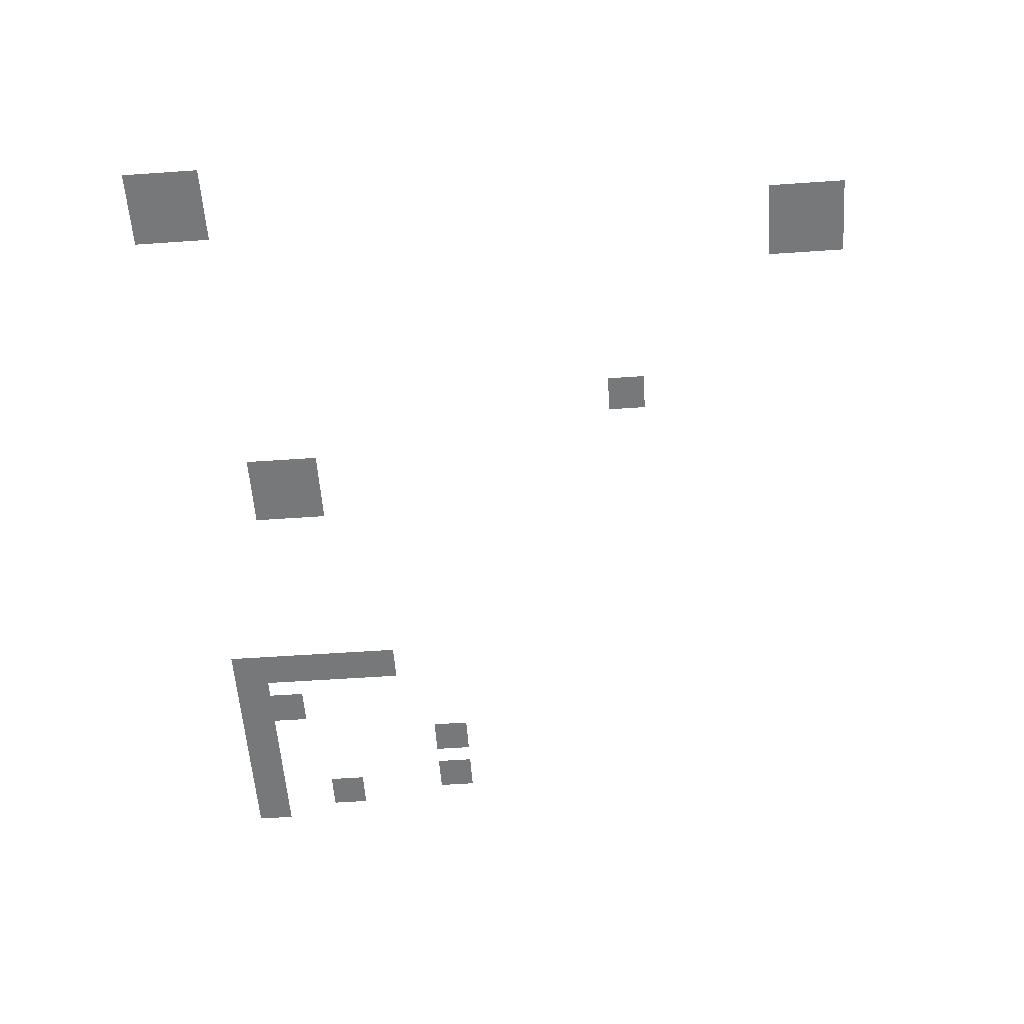
<metadata>
{"format":"obj","ext":"obj","renderer":"f3d","projection":"perspective","resolution":1024,"background":"white","views":[{"elev":-57.3,"azim":94.1,"up":"+Z"}]}
</metadata>
<code>
v -8 -4 0
v -9 -4 0
v -9 -3 0
v -8 -3 0
v -9 -4 0
v -10 -4 0
v -10 -3 0
v -9 -3 0
v -10 -4 0
v -11 -4 0
v -11 -3 0
v -10 -3 0
v -11 -4 0
v -12 -4 0
v -12 -3 0
v -11 -3 0
v -8 -5 0
v -9 -5 0
v -9 -4 0
v -8 -4 0
v -9 -5 0
v -10 -5 0
v -10 -4 0
v -9 -4 0
v -10 -5 0
v -11 -5 0
v -11 -4 0
v -10 -4 0
v -11 -5 0
v -12 -5 0
v -12 -4 0
v -11 -4 0
v -8 -6 0
v -9 -6 0
v -9 -5 0
v -8 -5 0
v -9 -6 0
v -10 -6 0
v -10 -5 0
v -9 -5 0
v -10 -6 0
v -11 -6 0
v -11 -5 0
v -10 -5 0
v -11 -6 0
v -12 -6 0
v -12 -5 0
v -11 -5 0
v -8 -7 0
v -9 -7 0
v -9 -6 0
v -8 -6 0
v -9 -7 0
v -10 -7 0
v -10 -6 0
v -9 -6 0
v -10 -7 0
v -11 -7 0
v -11 -6 0
v -10 -6 0
v -11 -7 0
v -12 -7 0
v -12 -6 0
v -11 -6 0
v -19 -15 0
v -20 -15 0
v -20 -14 0
v -19 -14 0
v -20 -15 0
v -21 -15 0
v -21 -14 0
v -20 -14 0
v -19 -16 0
v -20 -16 0
v -20 -15 0
v -19 -15 0
v -20 -16 0
v -21 -16 0
v -21 -15 0
v -20 -15 0
v -43 -27 0
v -44 -27 0
v -44 -26 0
v -43 -26 0
v -44 -27 0
v -45 -27 0
v -45 -26 0
v -44 -26 0
v -46 -27 0
v -47 -27 0
v -47 -26 0
v -46 -26 0
v -47 -27 0
v -48 -27 0
v -48 -26 0
v -47 -26 0
v -43 -28 0
v -44 -28 0
v -44 -27 0
v -43 -27 0
v -44 -28 0
v -45 -28 0
v -45 -27 0
v -44 -27 0
v -46 -28 0
v -47 -28 0
v -47 -27 0
v -46 -27 0
v -47 -28 0
v -48 -28 0
v -48 -27 0
v -47 -27 0
v -37 -31 0
v -38 -31 0
v -38 -30 0
v -37 -30 0
v -38 -31 0
v -39 -31 0
v -39 -30 0
v -38 -30 0
v -37 -32 0
v -38 -32 0
v -38 -31 0
v -37 -31 0
v -38 -32 0
v -39 -32 0
v -39 -31 0
v -38 -31 0
v -37 -33 0
v -38 -33 0
v -38 -32 0
v -37 -32 0
v -38 -33 0
v -39 -33 0
v -39 -32 0
v -38 -32 0
v -23 -34 0
v -24 -34 0
v -24 -33 0
v -23 -33 0
v -24 -34 0
v -25 -34 0
v -25 -33 0
v -24 -33 0
v -25 -34 0
v -26 -34 0
v -26 -33 0
v -25 -33 0
v -26 -34 0
v -27 -34 0
v -27 -33 0
v -26 -33 0
v -37 -34 0
v -38 -34 0
v -38 -33 0
v -37 -33 0
v -38 -34 0
v -39 -34 0
v -39 -33 0
v -38 -33 0
v -47 -34 0
v -48 -34 0
v -48 -33 0
v -47 -33 0
v -48 -34 0
v -49 -34 0
v -49 -33 0
v -48 -33 0
v -23 -35 0
v -24 -35 0
v -24 -34 0
v -23 -34 0
v -24 -35 0
v -25 -35 0
v -25 -34 0
v -24 -34 0
v -25 -35 0
v -26 -35 0
v -26 -34 0
v -25 -34 0
v -26 -35 0
v -27 -35 0
v -27 -34 0
v -26 -34 0
v -37 -35 0
v -38 -35 0
v -38 -34 0
v -37 -34 0
v -38 -35 0
v -39 -35 0
v -39 -34 0
v -38 -34 0
v -47 -35 0
v -48 -35 0
v -48 -34 0
v -47 -34 0
v -48 -35 0
v -49 -35 0
v -49 -34 0
v -48 -34 0
v -23 -36 0
v -24 -36 0
v -24 -35 0
v -23 -35 0
v -24 -36 0
v -25 -36 0
v -25 -35 0
v -24 -35 0
v -25 -36 0
v -26 -36 0
v -26 -35 0
v -25 -35 0
v -26 -36 0
v -27 -36 0
v -27 -35 0
v -26 -35 0
v -37 -36 0
v -38 -36 0
v -38 -35 0
v -37 -35 0
v -38 -36 0
v -39 -36 0
v -39 -35 0
v -38 -35 0
v -23 -37 0
v -24 -37 0
v -24 -36 0
v -23 -36 0
v -24 -37 0
v -25 -37 0
v -25 -36 0
v -24 -36 0
v -25 -37 0
v -26 -37 0
v -26 -36 0
v -25 -36 0
v -26 -37 0
v -27 -37 0
v -27 -36 0
v -26 -36 0
v -37 -37 0
v -38 -37 0
v -38 -36 0
v -37 -36 0
v -38 -37 0
v -39 -37 0
v -39 -36 0
v -38 -36 0
v -40 -37 0
v -41 -37 0
v -41 -36 0
v -40 -36 0
v -41 -37 0
v -42 -37 0
v -42 -36 0
v -41 -36 0
v -5 -38 0
v -6 -38 0
v -6 -37 0
v -5 -37 0
v -6 -38 0
v -7 -38 0
v -7 -37 0
v -6 -37 0
v -7 -38 0
v -8 -38 0
v -8 -37 0
v -7 -37 0
v -8 -38 0
v -9 -38 0
v -9 -37 0
v -8 -37 0
v -37 -38 0
v -38 -38 0
v -38 -37 0
v -37 -37 0
v -38 -38 0
v -39 -38 0
v -39 -37 0
v -38 -37 0
v -40 -38 0
v -41 -38 0
v -41 -37 0
v -40 -37 0
v -41 -38 0
v -42 -38 0
v -42 -37 0
v -41 -37 0
v -5 -39 0
v -6 -39 0
v -6 -38 0
v -5 -38 0
v -6 -39 0
v -7 -39 0
v -7 -38 0
v -6 -38 0
v -7 -39 0
v -8 -39 0
v -8 -38 0
v -7 -38 0
v -8 -39 0
v -9 -39 0
v -9 -38 0
v -8 -38 0
v -37 -39 0
v -38 -39 0
v -38 -38 0
v -37 -38 0
v -38 -39 0
v -39 -39 0
v -39 -38 0
v -38 -38 0
v -39 -39 0
v -40 -39 0
v -40 -38 0
v -39 -38 0
v -40 -39 0
v -41 -39 0
v -41 -38 0
v -40 -38 0
v -41 -39 0
v -42 -39 0
v -42 -38 0
v -41 -38 0
v -42 -39 0
v -43 -39 0
v -43 -38 0
v -42 -38 0
v -43 -39 0
v -44 -39 0
v -44 -38 0
v -43 -38 0
v -44 -39 0
v -45 -39 0
v -45 -38 0
v -44 -38 0
v -45 -39 0
v -46 -39 0
v -46 -38 0
v -45 -38 0
v -46 -39 0
v -47 -39 0
v -47 -38 0
v -46 -38 0
v -47 -39 0
v -48 -39 0
v -48 -38 0
v -47 -38 0
v -48 -39 0
v -49 -39 0
v -49 -38 0
v -48 -38 0
v -49 -39 0
v -50 -39 0
v -50 -38 0
v -49 -38 0
v -5 -40 0
v -6 -40 0
v -6 -39 0
v -5 -39 0
v -6 -40 0
v -7 -40 0
v -7 -39 0
v -6 -39 0
v -7 -40 0
v -8 -40 0
v -8 -39 0
v -7 -39 0
v -8 -40 0
v -9 -40 0
v -9 -39 0
v -8 -39 0
v -37 -40 0
v -38 -40 0
v -38 -39 0
v -37 -39 0
v -38 -40 0
v -39 -40 0
v -39 -39 0
v -38 -39 0
v -39 -40 0
v -40 -40 0
v -40 -39 0
v -39 -39 0
v -40 -40 0
v -41 -40 0
v -41 -39 0
v -40 -39 0
v -41 -40 0
v -42 -40 0
v -42 -39 0
v -41 -39 0
v -42 -40 0
v -43 -40 0
v -43 -39 0
v -42 -39 0
v -43 -40 0
v -44 -40 0
v -44 -39 0
v -43 -39 0
v -44 -40 0
v -45 -40 0
v -45 -39 0
v -44 -39 0
v -45 -40 0
v -46 -40 0
v -46 -39 0
v -45 -39 0
v -46 -40 0
v -47 -40 0
v -47 -39 0
v -46 -39 0
v -47 -40 0
v -48 -40 0
v -48 -39 0
v -47 -39 0
v -48 -40 0
v -49 -40 0
v -49 -39 0
v -48 -39 0
v -49 -40 0
v -50 -40 0
v -50 -39 0
v -49 -39 0
v -5 -41 0
v -6 -41 0
v -6 -40 0
v -5 -40 0
v -6 -41 0
v -7 -41 0
v -7 -40 0
v -6 -40 0
v -7 -41 0
v -8 -41 0
v -8 -40 0
v -7 -40 0
v -8 -41 0
v -9 -41 0
v -9 -40 0
v -8 -40 0
g Level-4_mesh_0007
f 1 2 3 4
f 5 6 7 8
f 9 10 11 12
f 13 14 15 16
f 17 18 19 20
f 21 22 23 24
f 25 26 27 28
f 29 30 31 32
f 33 34 35 36
f 37 38 39 40
f 41 42 43 44
f 45 46 47 48
f 49 50 51 52
f 53 54 55 56
f 57 58 59 60
f 61 62 63 64
f 65 66 67 68
f 69 70 71 72
f 73 74 75 76
f 77 78 79 80
f 81 82 83 84
f 85 86 87 88
f 89 90 91 92
f 93 94 95 96
f 97 98 99 100
f 101 102 103 104
f 105 106 107 108
f 109 110 111 112
f 113 114 115 116
f 117 118 119 120
f 121 122 123 124
f 125 126 127 128
f 129 130 131 132
f 133 134 135 136
f 137 138 139 140
f 141 142 143 144
f 145 146 147 148
f 149 150 151 152
f 153 154 155 156
f 157 158 159 160
f 161 162 163 164
f 165 166 167 168
f 169 170 171 172
f 173 174 175 176
f 177 178 179 180
f 181 182 183 184
f 185 186 187 188
f 189 190 191 192
f 193 194 195 196
f 197 198 199 200
f 201 202 203 204
f 205 206 207 208
f 209 210 211 212
f 213 214 215 216
f 217 218 219 220
f 221 222 223 224
f 225 226 227 228
f 229 230 231 232
f 233 234 235 236
f 237 238 239 240
f 241 242 243 244
f 245 246 247 248
f 249 250 251 252
f 253 254 255 256
f 257 258 259 260
f 261 262 263 264
f 265 266 267 268
f 269 270 271 272
f 273 274 275 276
f 277 278 279 280
f 281 282 283 284
f 285 286 287 288
f 289 290 291 292
f 293 294 295 296
f 297 298 299 300
f 301 302 303 304
f 305 306 307 308
f 309 310 311 312
f 313 314 315 316
f 317 318 319 320
f 321 322 323 324
f 325 326 327 328
f 329 330 331 332
f 333 334 335 336
f 337 338 339 340
f 341 342 343 344
f 345 346 347 348
f 349 350 351 352
f 353 354 355 356
f 357 358 359 360
f 361 362 363 364
f 365 366 367 368
f 369 370 371 372
f 373 374 375 376
f 377 378 379 380
f 381 382 383 384
f 385 386 387 388
f 389 390 391 392
f 393 394 395 396
f 397 398 399 400
f 401 402 403 404
f 405 406 407 408
f 409 410 411 412
f 413 414 415 416
f 417 418 419 420
f 421 422 423 424
f 425 426 427 428
f 429 430 431 432
f 433 434 435 436
f 437 438 439 440

</code>
